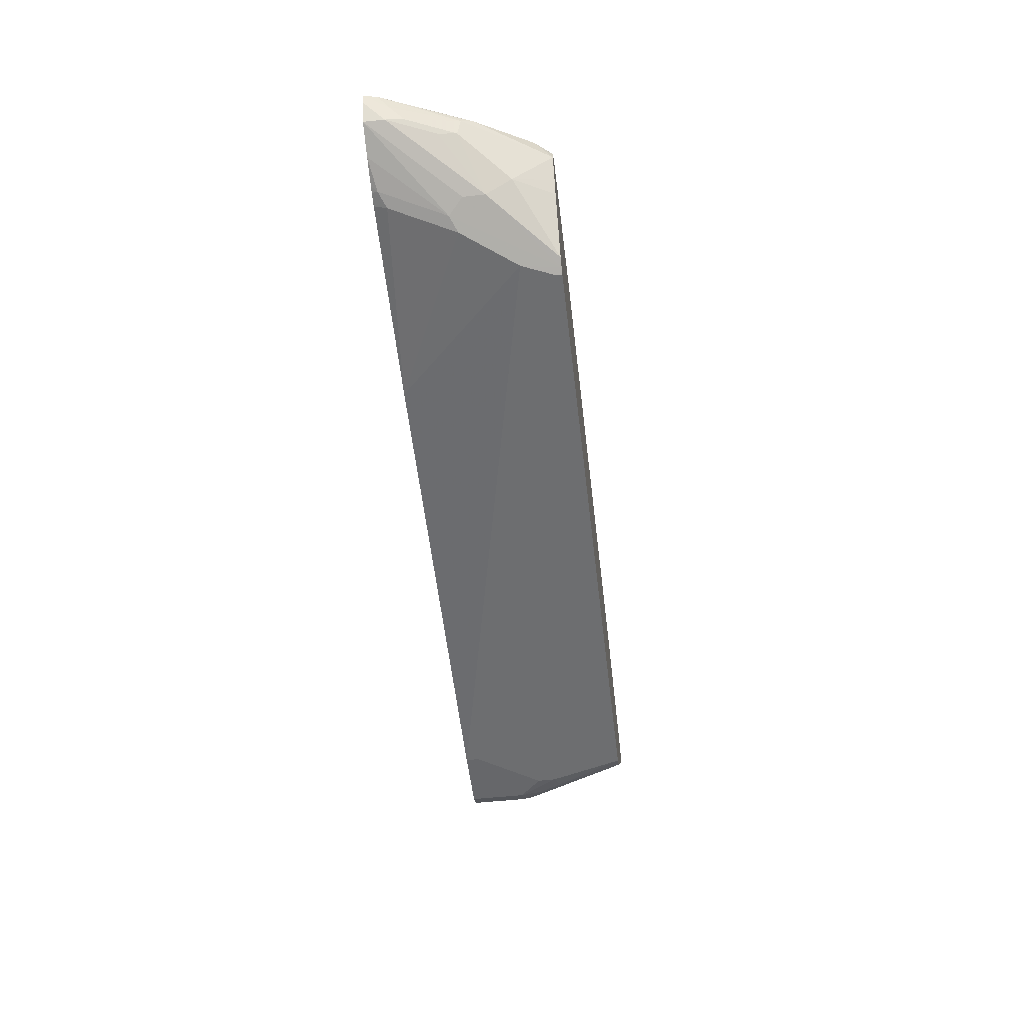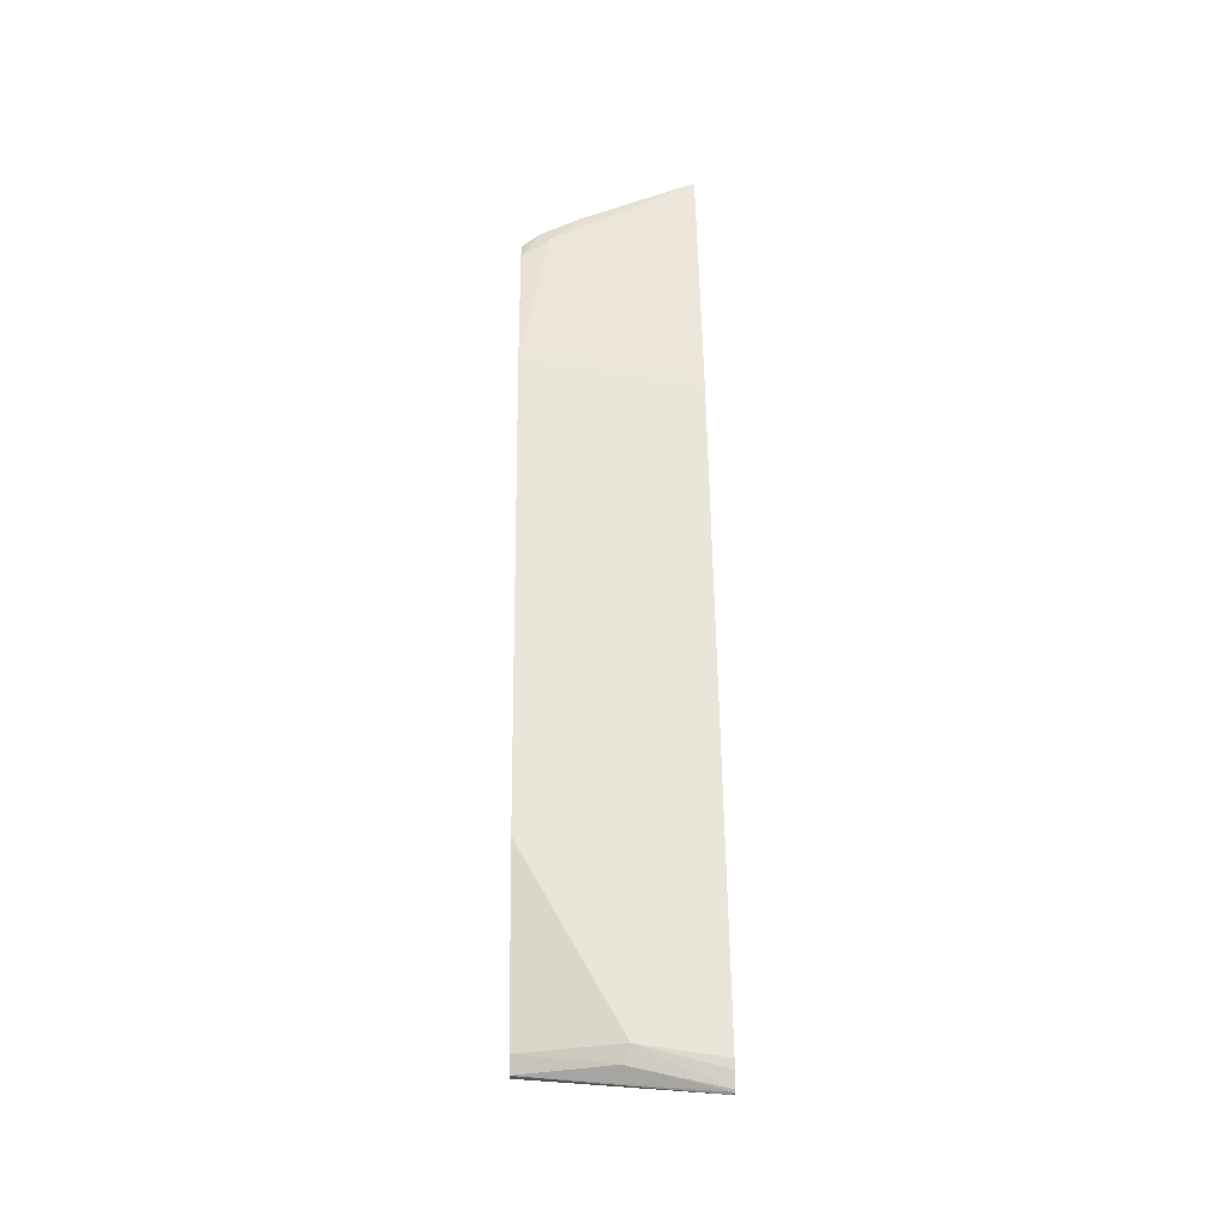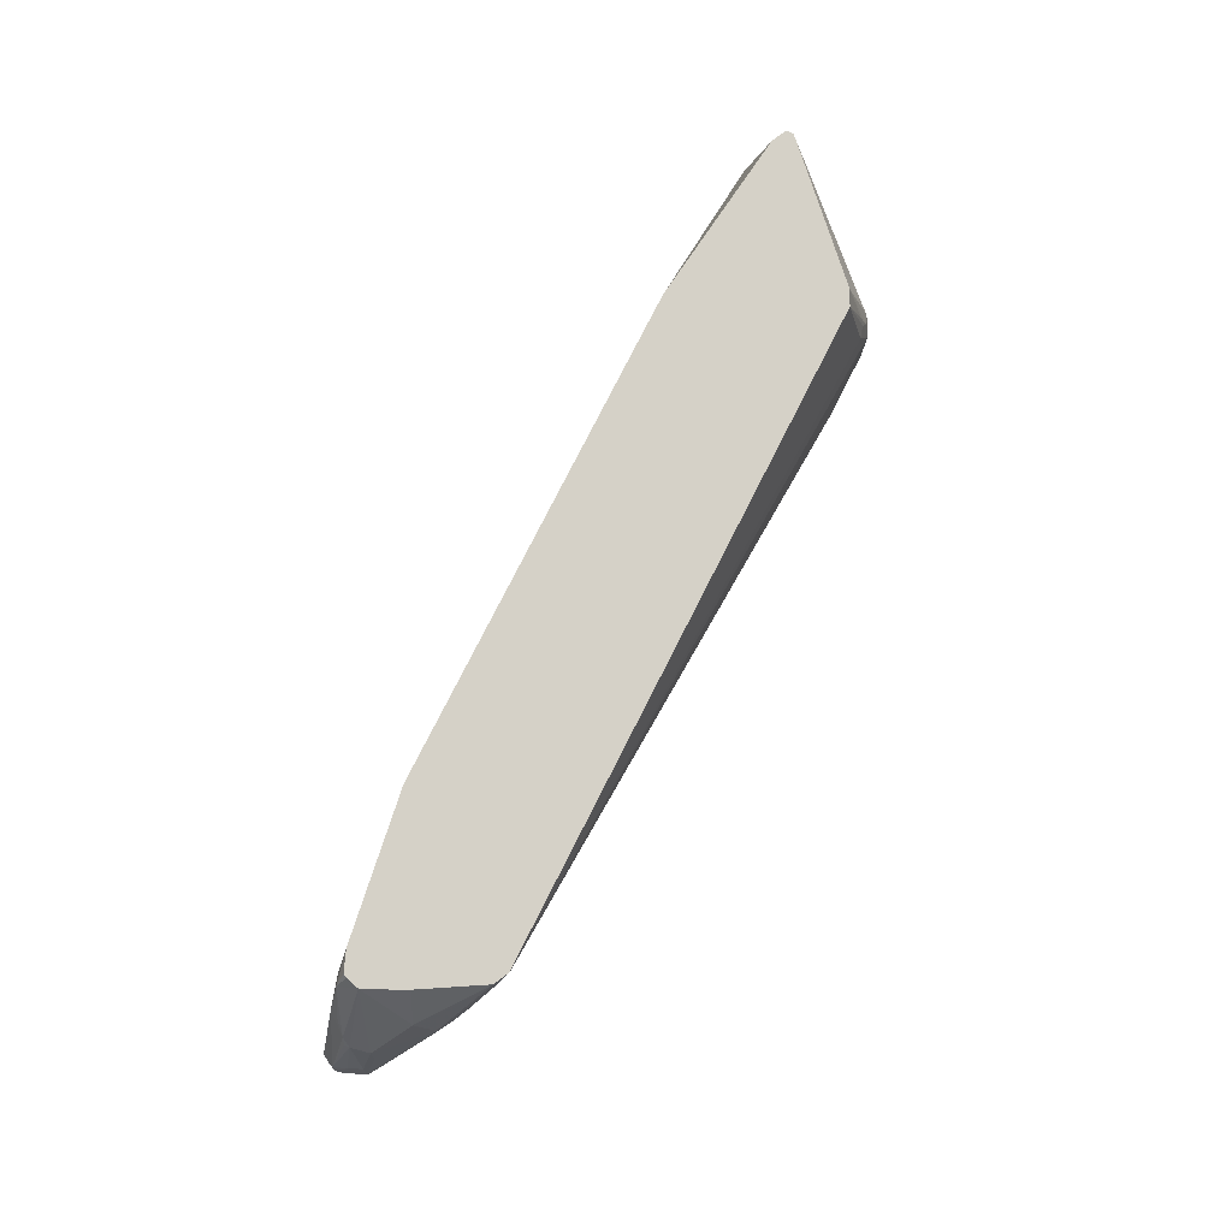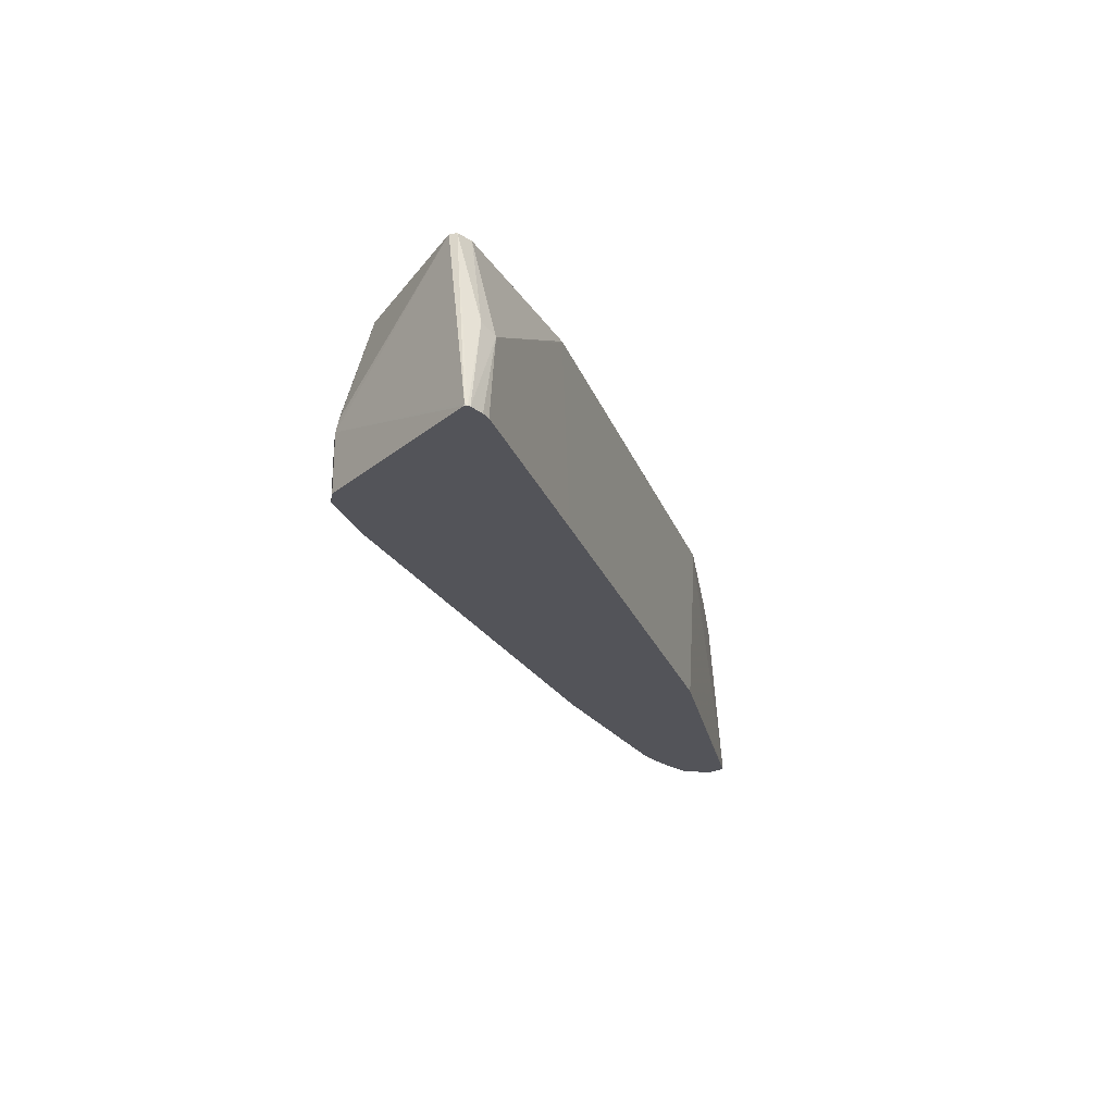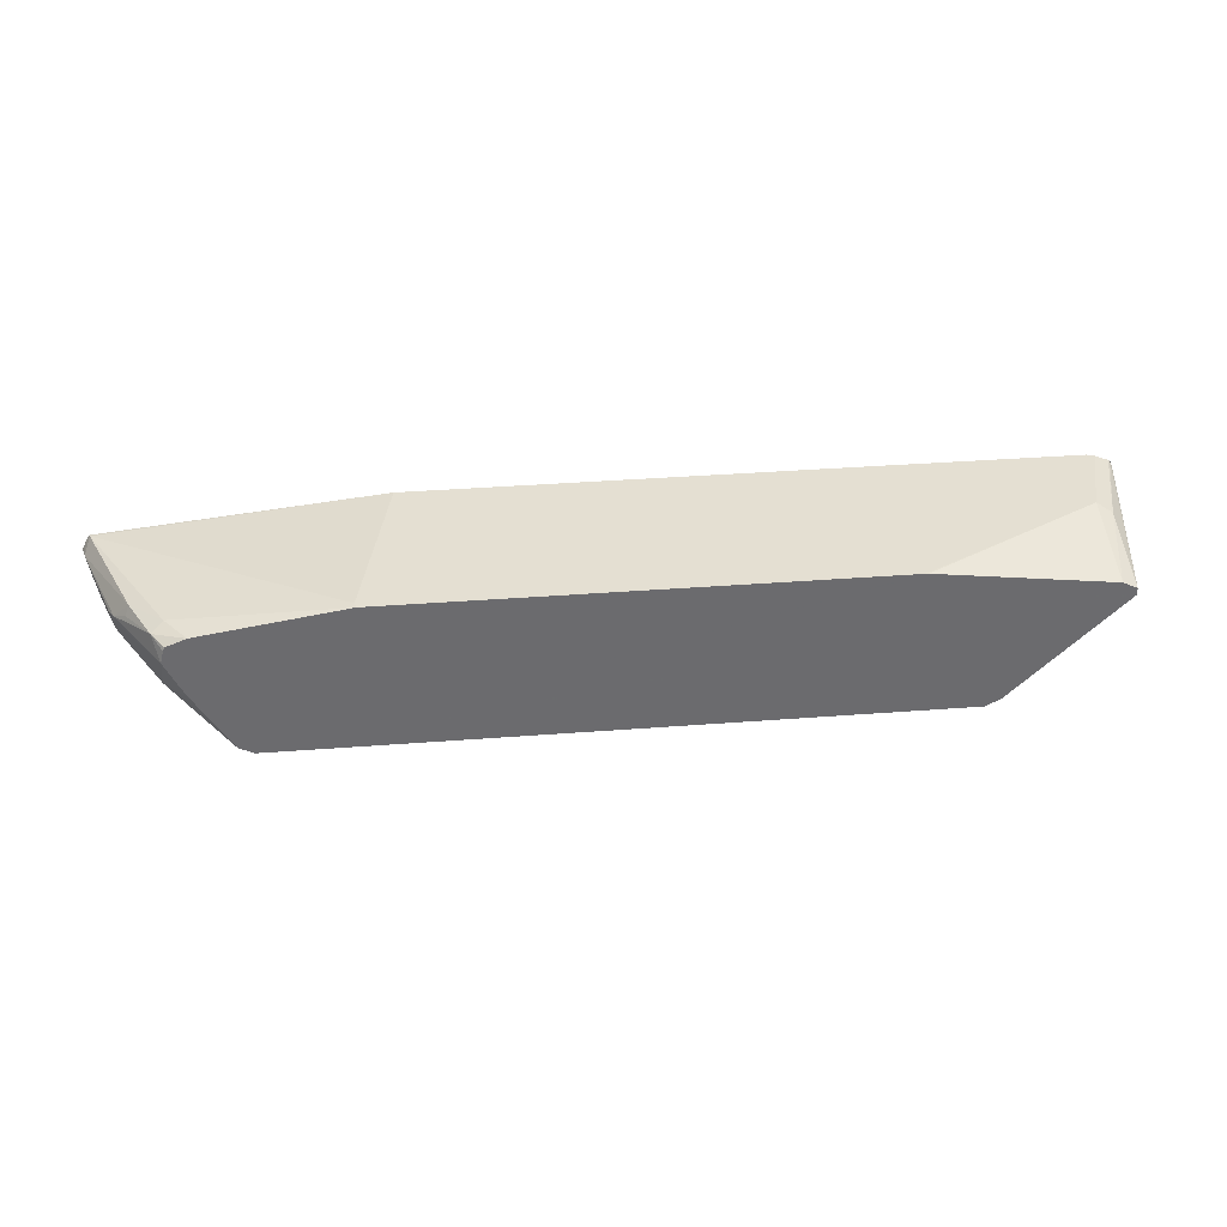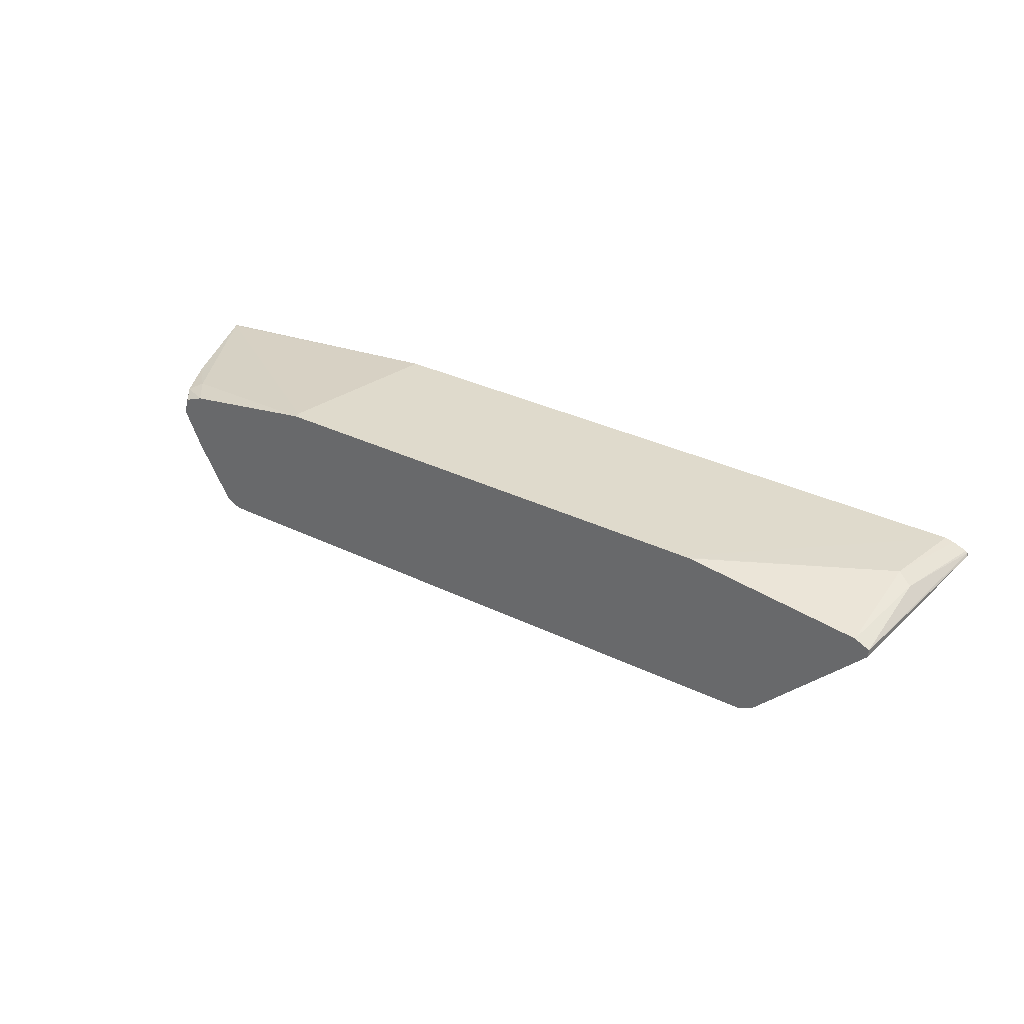
<metadata>
{"format":"obj","ext":"obj","renderer":"f3d","projection":"perspective","resolution":1024,"background":"white","views":[{"elev":-52.2,"azim":96.7,"up":"+Z"},{"elev":58.2,"azim":-90.7,"up":"+Z"},{"elev":79.2,"azim":117.0,"up":"+Y"},{"elev":-23.8,"azim":-72.6,"up":"+Y"},{"elev":36.9,"azim":174.3,"up":"+Z"},{"elev":32.5,"azim":-145.7,"up":"+Z"}]}
</metadata>
<code>
v -0.221 -0.2762 -0.1842
v -0.221 -0.2874 -0.1842
v -0.2578 -0.221 -0.1842
v 0.2946 -0.1423 -0.1657
v -0.2762 -0.2874 -0.1842
v 0.2946 -0.1473 -0.1657
v 0.3038 -0.175 -0.1611
v 0.1841 -0.2874 -0.1473
v -0.2762 -0.2394 -0.1842
v -0.2609 -0.2056 -0.1811
v 0.2996 -0.1423 -0.1632
v -0.2578 -0.1423 -0.1657
v -0.2885 -0.2874 -0.178
v 0.3314 -0.221 -0.1473
v 0.3498 -0.2762 -0.1289
v 0.3498 -0.2874 -0.1233
v -0.2885 -0.2394 -0.178
v -0.2785 -0.221 -0.1795
v -0.2701 -0.2026 -0.178
v 0.3069 -0.1423 -0.1596
v 0.356 -0.1964 -0.135
v 0.356 -0.2148 -0.135
v 0.3437 -0.2271 -0.1412
v -0.2716 -0.1934 -0.1749
v -0.2701 -0.1423 -0.1596
v -0.3817 -0.2874 -0.0467
v 0.3621 -0.2824 -0.1228
v 0.3601 -0.2874 -0.1208
v -0.3821 -0.2854 -0.04605
v -0.3621 -0.1423 -0.06754
v -0.29 -0.2302 -0.1749
v 0.3364 -0.1423 -0.1097
v 0.359 -0.175 -0.1197
v 0.3929 -0.2148 -0.09822
v 0.3959 -0.2302 -0.1013
v 0.4113 -0.2701 -0.09822
v 0.4113 -0.2874 -0.09822
v 0.399 -0.2874 -0.1044
v 0.394 -0.2874 -0.1069
v 0.3867 -0.2874 -0.1105
v -0.3588 -0.1423 -0.07107
v -0.3811 -0.2874 -0.0441
v 0.3652 -0.2874 -0.1189
v -0.3621 -0.1423 -0.06139
v 0.3427 -0.1423 -0.0971
v 0.3526 -0.1423 -0.07635
v 0.3959 -0.2118 -0.08287
v 0.4082 -0.2547 -0.09516
v 0.4174 -0.2824 -0.08595
v 0.4174 -0.2874 -0.08595
v -0.3796 -0.2874 -0.04286
v -0.3621 -0.2148 -0.04297
v -0.3499 -0.1423 -0.05525
v 0.3498 -0.1423 -0.0653
v 0.359 -0.1565 -0.05985
v 0.3913 -0.2026 -0.07597
v 0.3959 -0.2118 -0.07827
v 0.4189 -0.2762 -0.07136
v 0.4143 -0.267 -0.08287
v 0.4199 -0.2874 -0.08094
v -0.3683 -0.2874 -0.03845
v -0.3499 -0.221 -0.03684
v -0.2026 -0.1423 -0.03669
v 0.3482 -0.1423 -0.06195
v 0.3774 -0.1934 -0.05985
v 0.3806 -0.1903 -0.06754
v 0.3314 -0.1423 -0.05525
v 0.3498 -0.1657 -0.05525
v 0.4143 -0.2854 -0.05985
v 0.418 -0.2874 -0.06533
v 0.4217 -0.2874 -0.07276
v -0.361 -0.2874 -0.03684
v -0.2026 -0.1473 -0.03665
v -0.1999 -0.1423 -0.03665
v 0.2105 -0.1423 -0.03665
v 0.4117 -0.2874 -0.05985
v 0.415 -0.2874 -0.06019
v 0.2118 -0.1475 -0.03665
v 0.1818 -0.2874 -0.03665
v -0.1842 -0.2874 -0.03665
f 36 49 50
f 34 47 48
f 34 48 35
f 34 46 47
f 35 48 36
f 36 48 49
f 33 46 34
f 47 57 58
f 44 52 53
f 42 51 52
f 42 52 44
f 46 54 55
f 46 55 56
f 46 56 47
f 33 45 46
f 47 56 57
f 36 50 37
f 32 45 33
f 23 38 39
f 29 44 30
f 20 33 21
f 47 58 59
f 21 33 34
f 21 34 35
f 21 35 36
f 21 36 37
f 21 37 22
f 30 41 31
f 22 37 23
f 23 39 40
f 23 40 27
f 25 31 41
f 26 42 29
f 27 40 43
f 27 43 28
f 29 42 44
f 23 37 38
f 47 59 48
f 62 73 74
f 49 59 60
f 62 72 73
f 62 74 63
f 65 68 69
f 67 75 68
f 68 75 69
f 69 76 77
f 69 77 70
f 61 72 62
f 69 75 78
f 69 79 76
f 72 80 73
f 73 80 79
f 73 79 78
f 73 78 75
f 73 75 74
f 20 32 33
f 69 78 79
f 48 59 49
f 59 71 60
f 58 71 59
f 49 60 50
f 51 61 62
f 51 62 52
f 52 62 53
f 53 62 63
f 54 64 55
f 55 65 66
f 58 65 69
f 55 66 56
f 55 67 68
f 55 68 65
f 56 66 65
f 56 65 58
f 56 58 57
f 58 69 70
f 58 70 71
f 55 64 67
f 18 31 25
f 8 15 16
f 18 25 24
f 2 77 76
f 2 76 79
f 2 79 80
f 2 80 72
f 2 72 61
f 2 61 51
f 2 51 42
f 2 70 77
f 2 42 26
f 2 13 5
f 3 9 10
f 3 10 4
f 4 11 6
f 4 10 12
f 4 12 25
f 4 25 41
f 2 26 13
f 4 41 30
f 2 60 71
f 2 37 50
f 18 24 19
f 1 2 5
f 1 5 9
f 1 9 3
f 1 3 4
f 1 4 6
f 1 6 2
f 2 50 60
f 2 6 7
f 2 8 16
f 2 16 28
f 2 28 43
f 2 43 40
f 2 40 39
f 2 39 38
f 2 38 37
f 2 7 8
f 4 30 44
f 2 71 70
f 4 53 63
f 10 19 12
f 11 20 21
f 11 21 22
f 11 22 23
f 11 23 14
f 12 24 25
f 13 26 17
f 9 19 10
f 14 23 15
f 15 27 28
f 15 28 16
f 17 26 29
f 17 29 30
f 17 30 31
f 4 44 53
f 17 31 18
f 15 23 27
f 9 18 19
f 12 19 24
f 4 46 45
f 9 17 18
f 4 75 67
f 4 67 64
f 4 64 54
f 4 54 46
f 4 45 32
f 4 32 20
f 4 74 75
f 4 20 11
f 5 17 9
f 6 11 7
f 7 11 14
f 7 14 8
f 8 14 15
f 4 63 74
f 5 13 17

</code>
